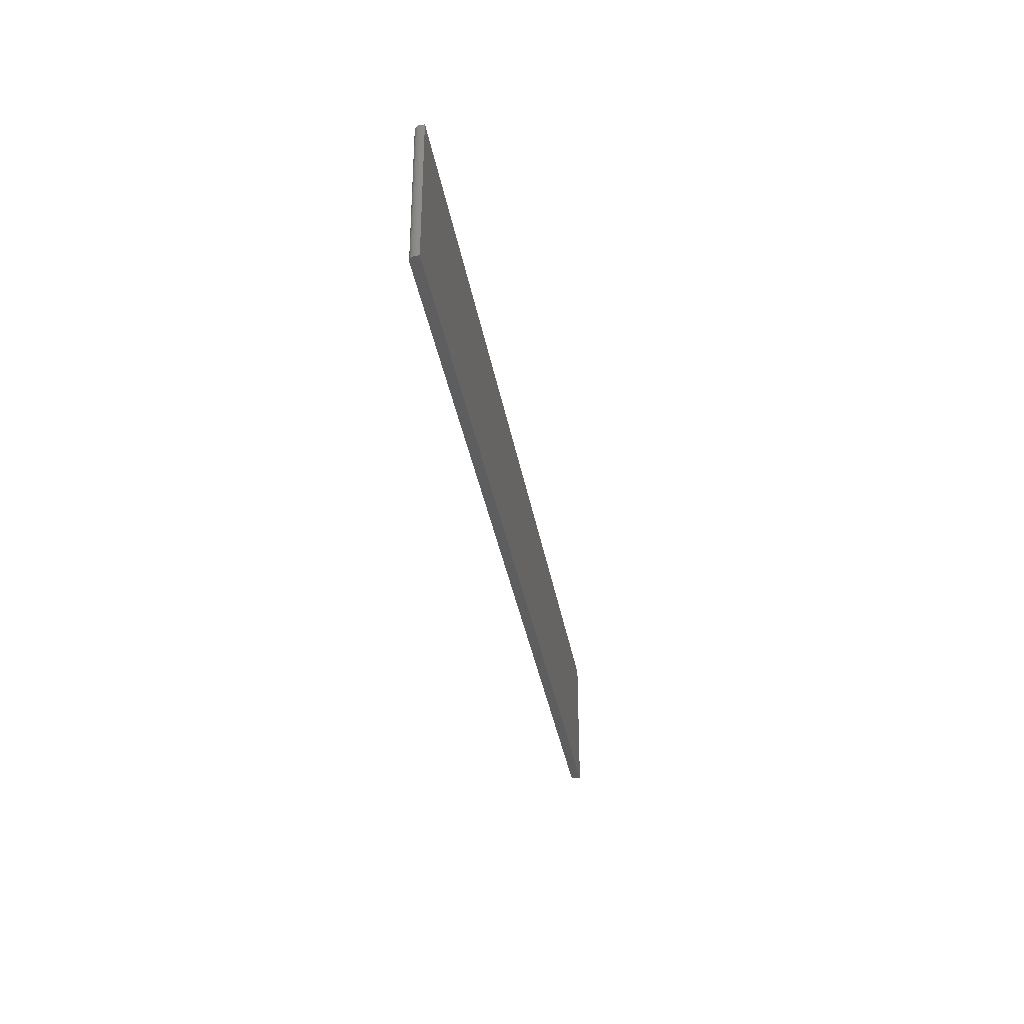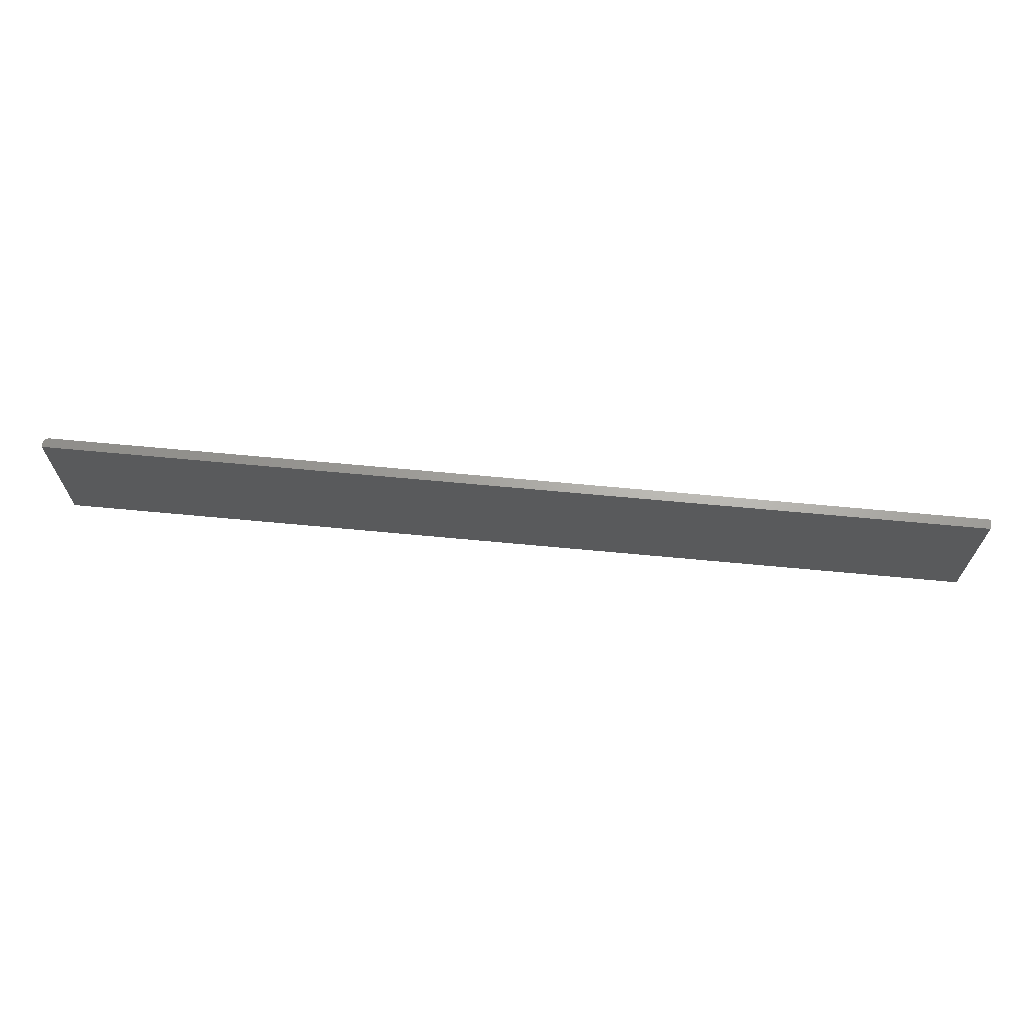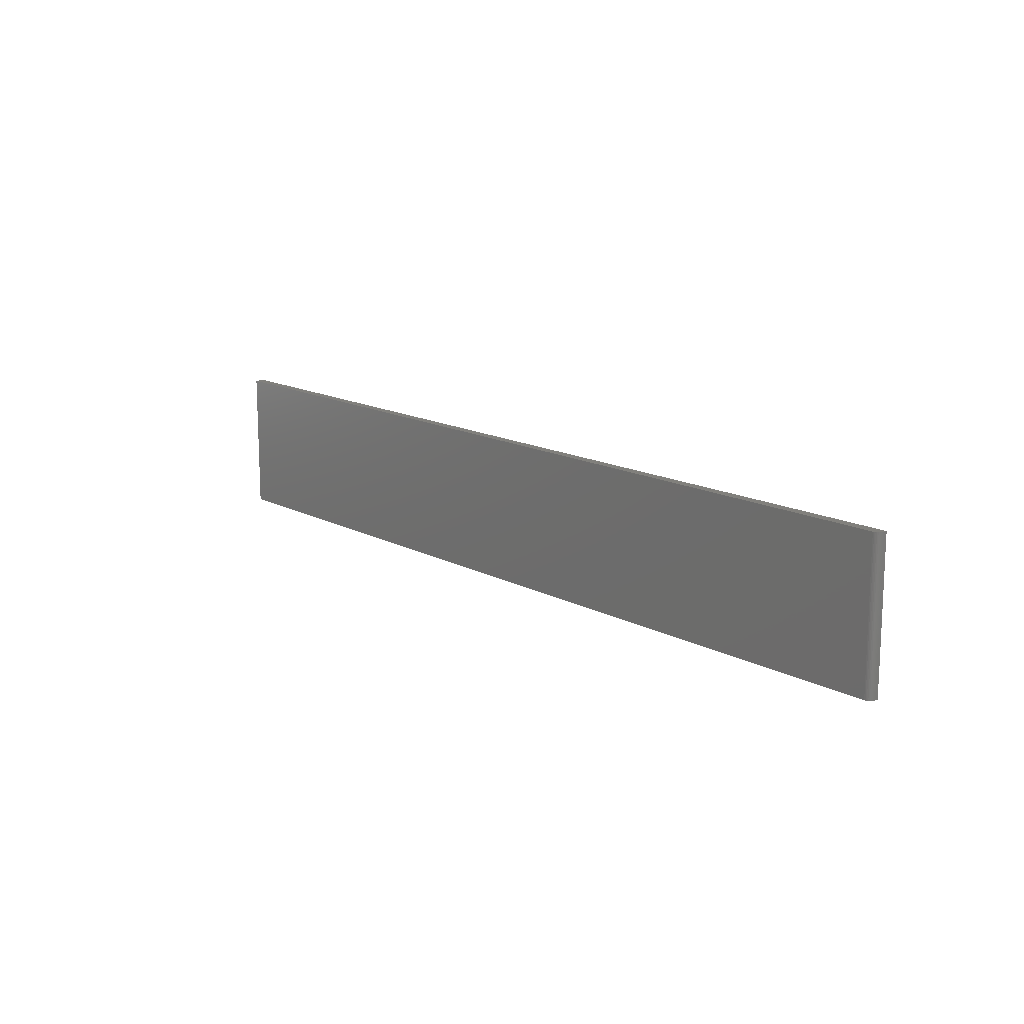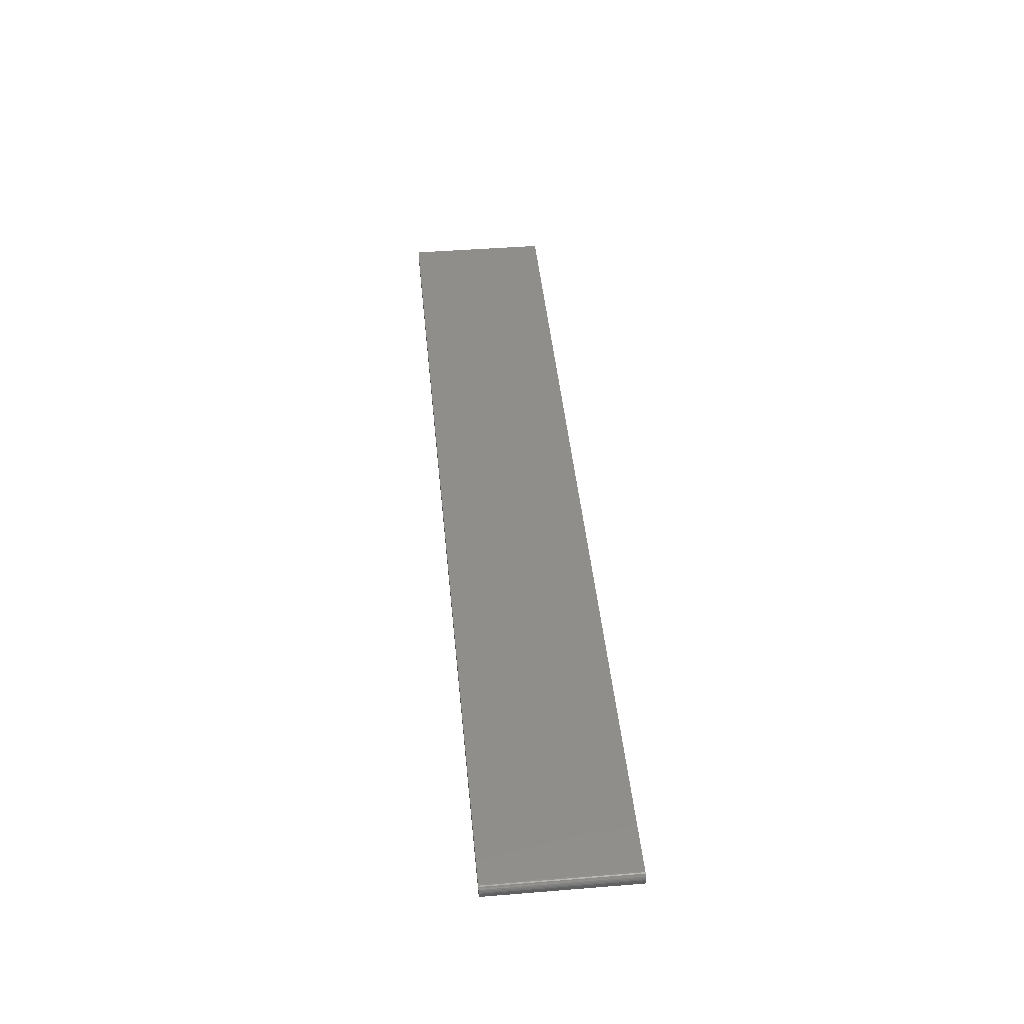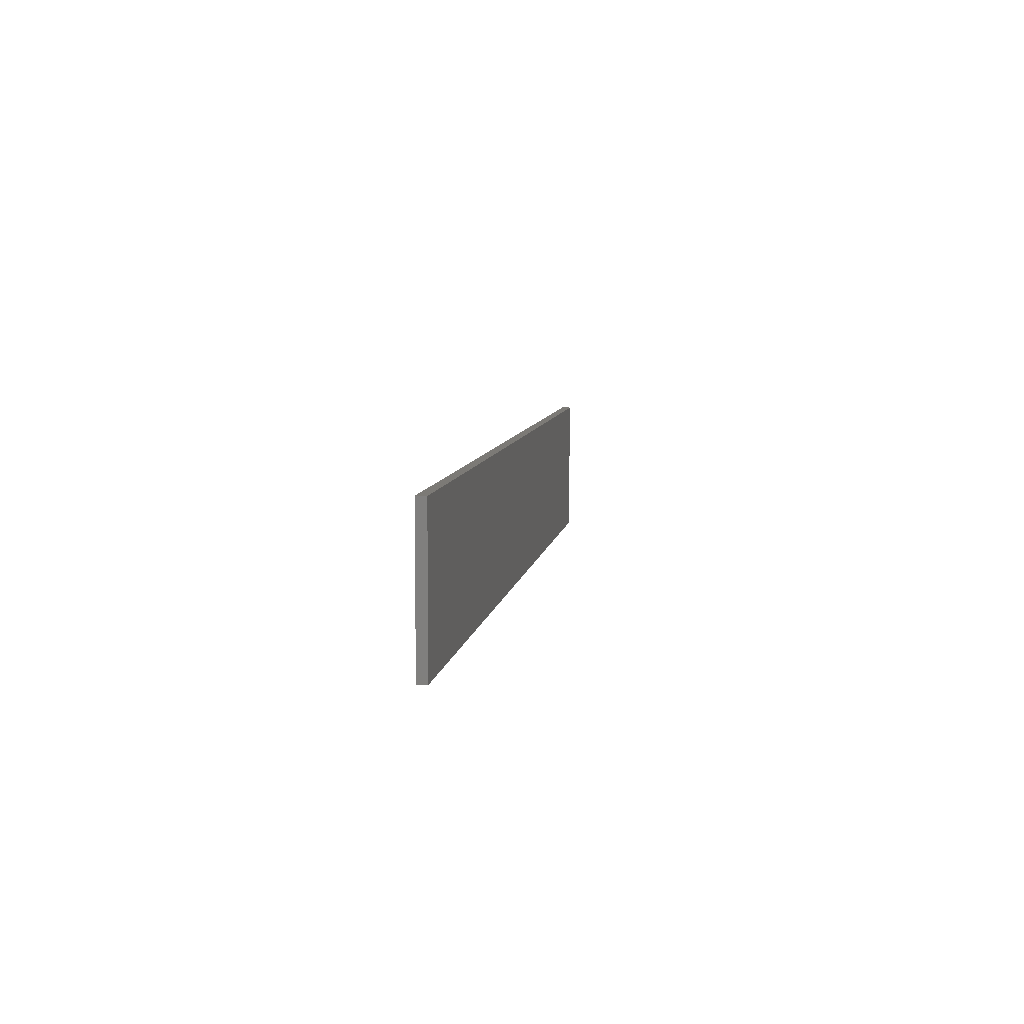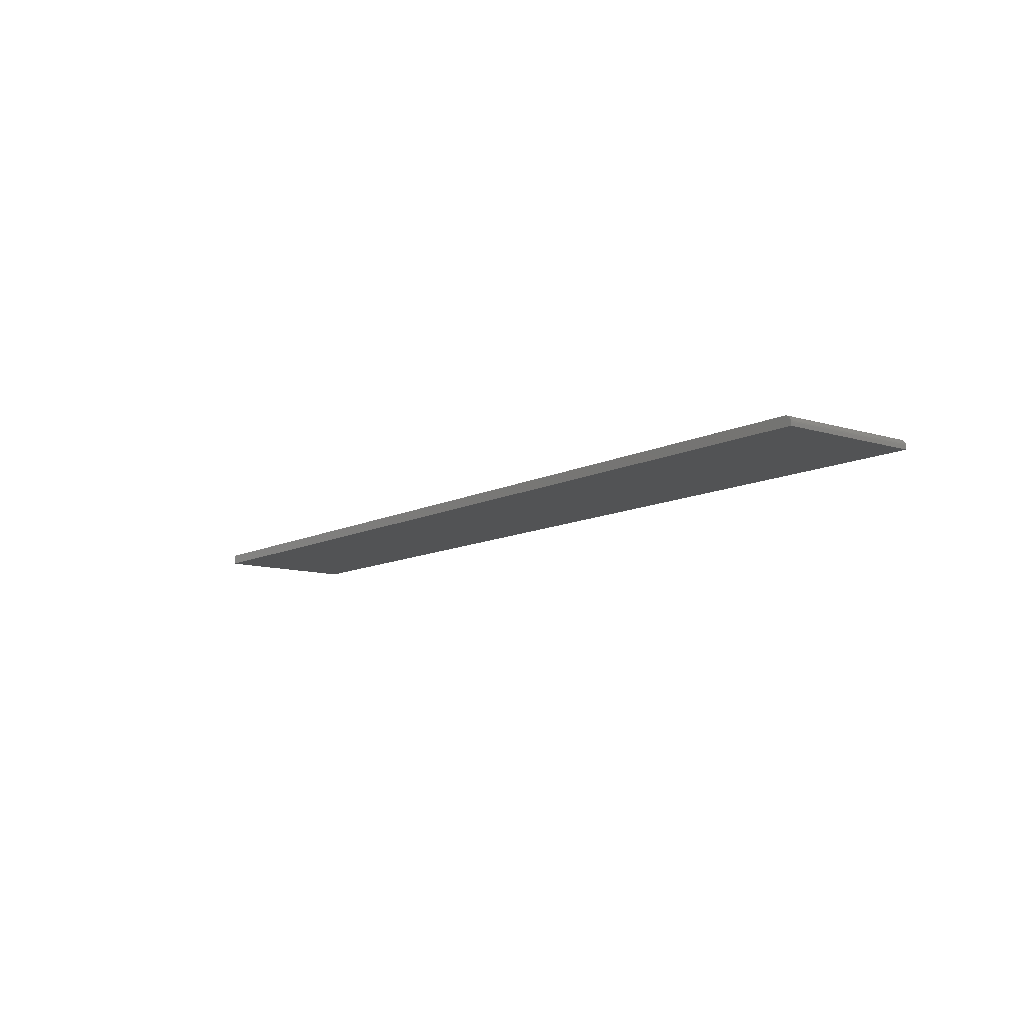
<metadata>
{"format":"stl","ext":"stl","renderer":"f3d","projection":"perspective","resolution":1024,"background":"white","views":[{"elev":-34.5,"azim":99.5,"up":"+Y"},{"elev":67.0,"azim":-174.6,"up":"+Y"},{"elev":14.2,"azim":49.6,"up":"+Y"},{"elev":44.4,"azim":84.6,"up":"+Z"},{"elev":7.5,"azim":-81.5,"up":"+Y"},{"elev":-10.6,"azim":52.0,"up":"+Z"}]}
</metadata>
<code>
# stl→obj: 24 verts, 44 faces
v 0.75 -0.1797 -0.003536
v -0.3984 -0.1797 -0.007812
v 0.75 -0.1797 -0.007812
v 0.7498 -0.1797 -0.002012
v 0.7494 -0.1797 -0.0005465
v 0.7487 -0.1797 0.0008042
v 0.7477 -0.1797 0.001988
v 0.7465 -0.1797 0.00296
v 0.7452 -0.1797 0.003682
v 0.7437 -0.1797 0.004126
v 0.7422 -0.1797 0.004276
v -0.3984 -0.1797 0.004276
v 0.75 6.375e-17 -0.007812
v -0.3984 0 -0.007812
v 0.75 6.401e-17 -0.003536
v 0.7498 6.41e-17 -0.002012
v 0.7422 6.406e-17 0.004276
v 0.7437 6.414e-17 0.004126
v 0.7452 6.419e-17 0.003682
v 0.7465 6.422e-17 0.00296
v 0.7477 6.423e-17 0.001988
v 0.7487 6.421e-17 0.0008042
v 0.7494 6.417e-17 -0.0005465
v -0.3984 7.445e-19 0.004276
f 1 2 3
f 4 5 6
f 4 6 7
f 4 7 8
f 4 8 9
f 4 9 10
f 4 10 11
f 12 2 1
f 12 1 4
f 12 4 11
f 13 14 15
f 16 17 18
f 16 18 19
f 16 19 20
f 16 20 21
f 16 21 22
f 16 22 23
f 24 17 16
f 24 16 15
f 24 15 14
f 11 17 12
f 12 17 24
f 13 15 3
f 3 15 1
f 17 11 18
f 18 11 10
f 18 10 19
f 19 10 9
f 19 9 20
f 20 9 8
f 20 8 21
f 21 8 7
f 21 7 22
f 22 7 6
f 22 6 23
f 23 6 5
f 23 5 16
f 16 5 4
f 16 4 15
f 15 4 1
f 24 14 12
f 12 14 2
f 2 14 3
f 3 14 13

</code>
